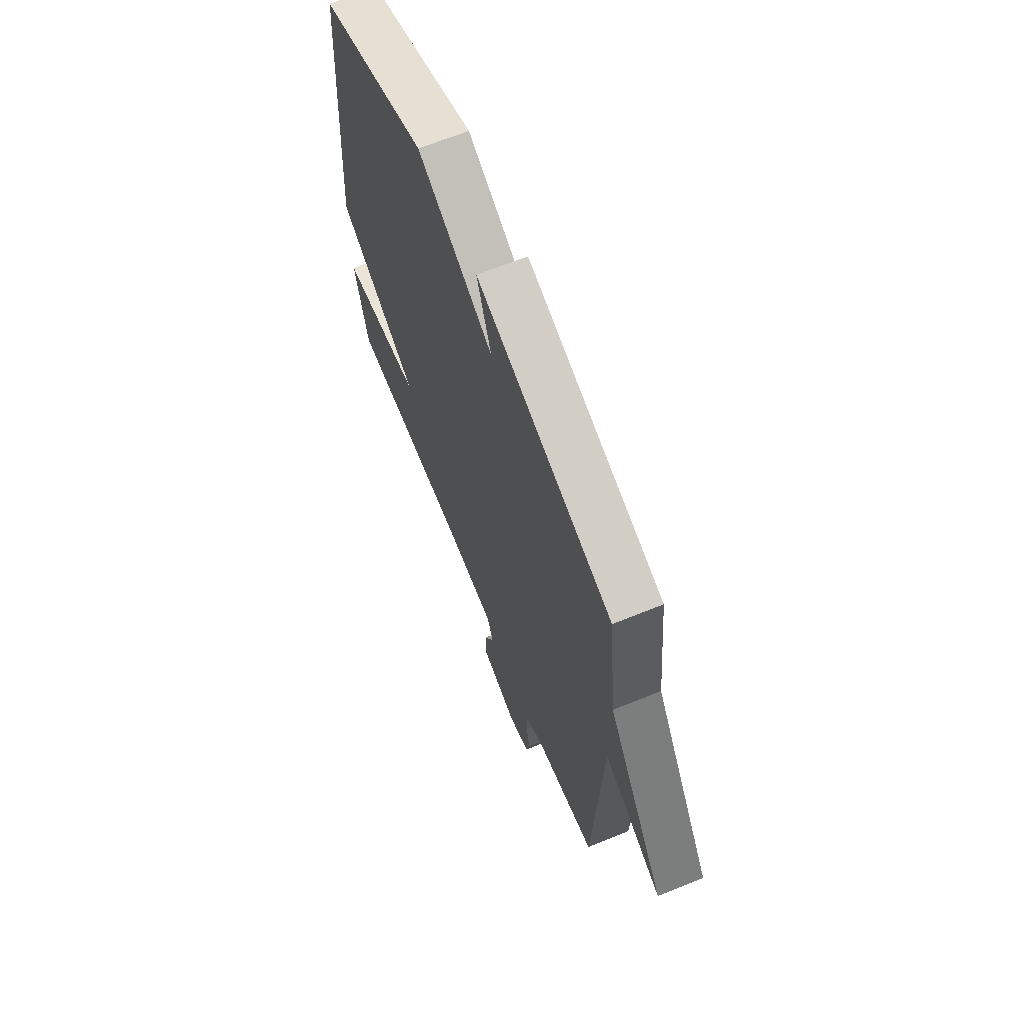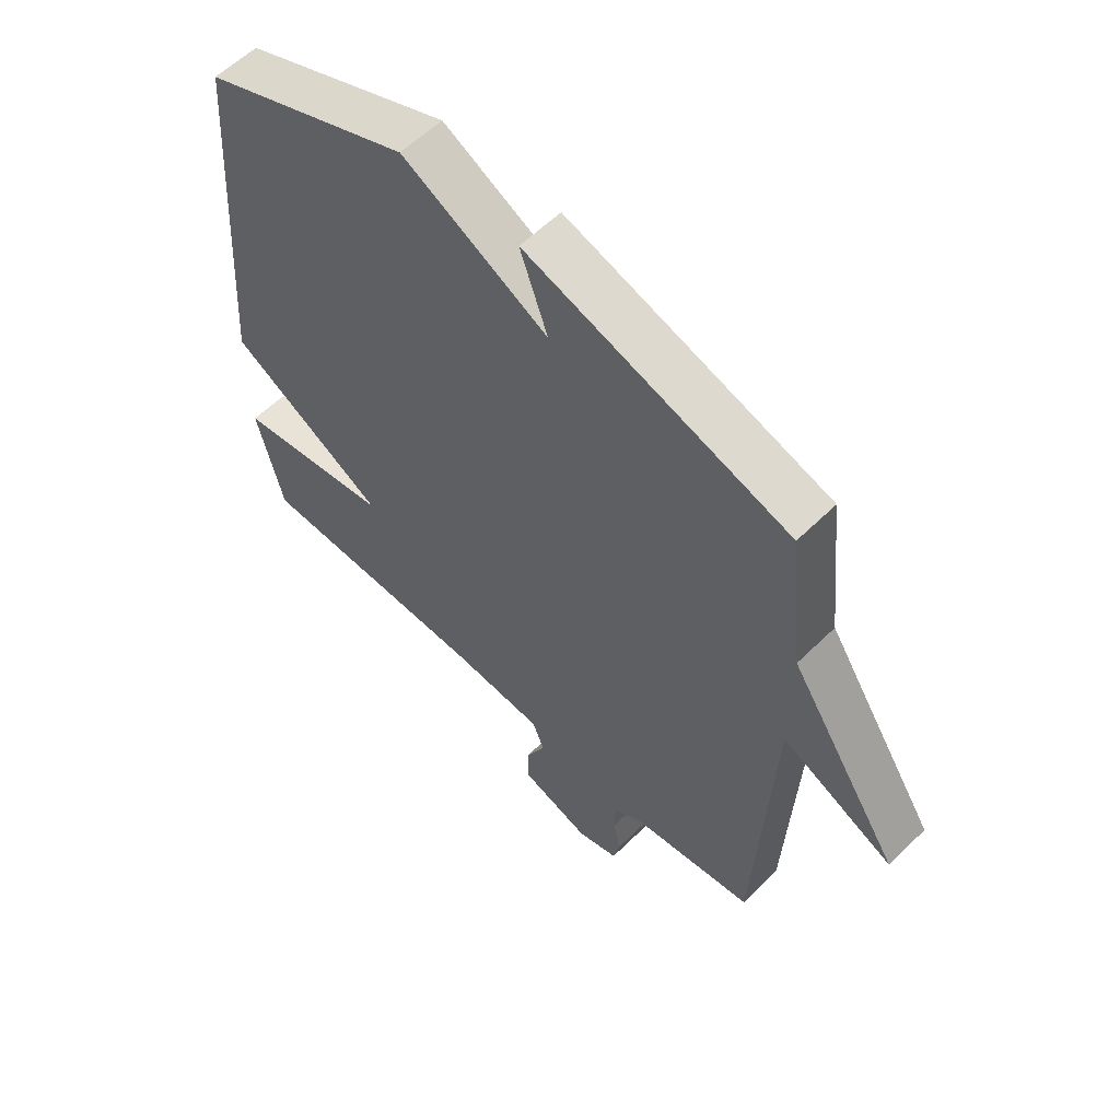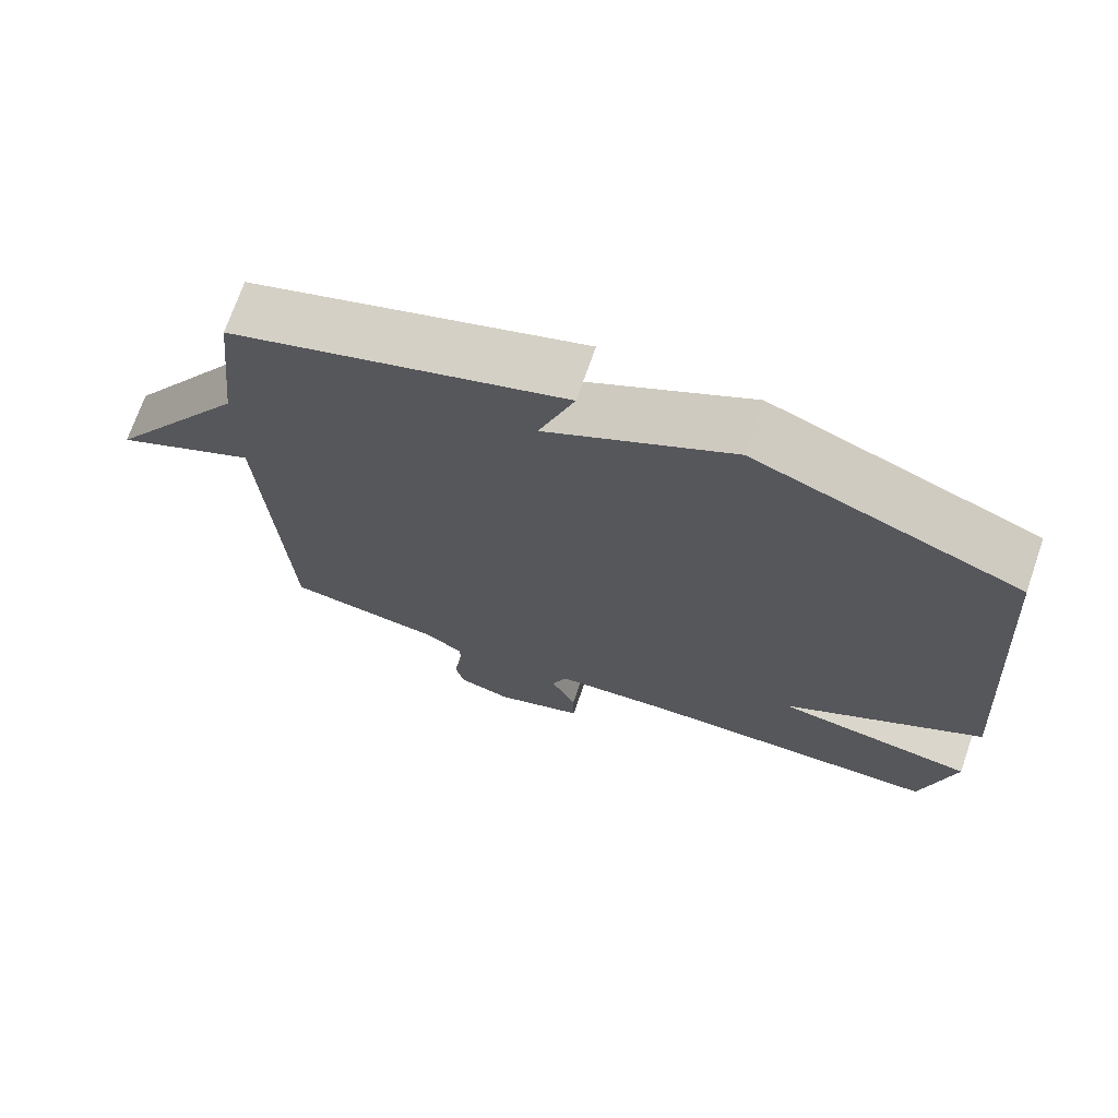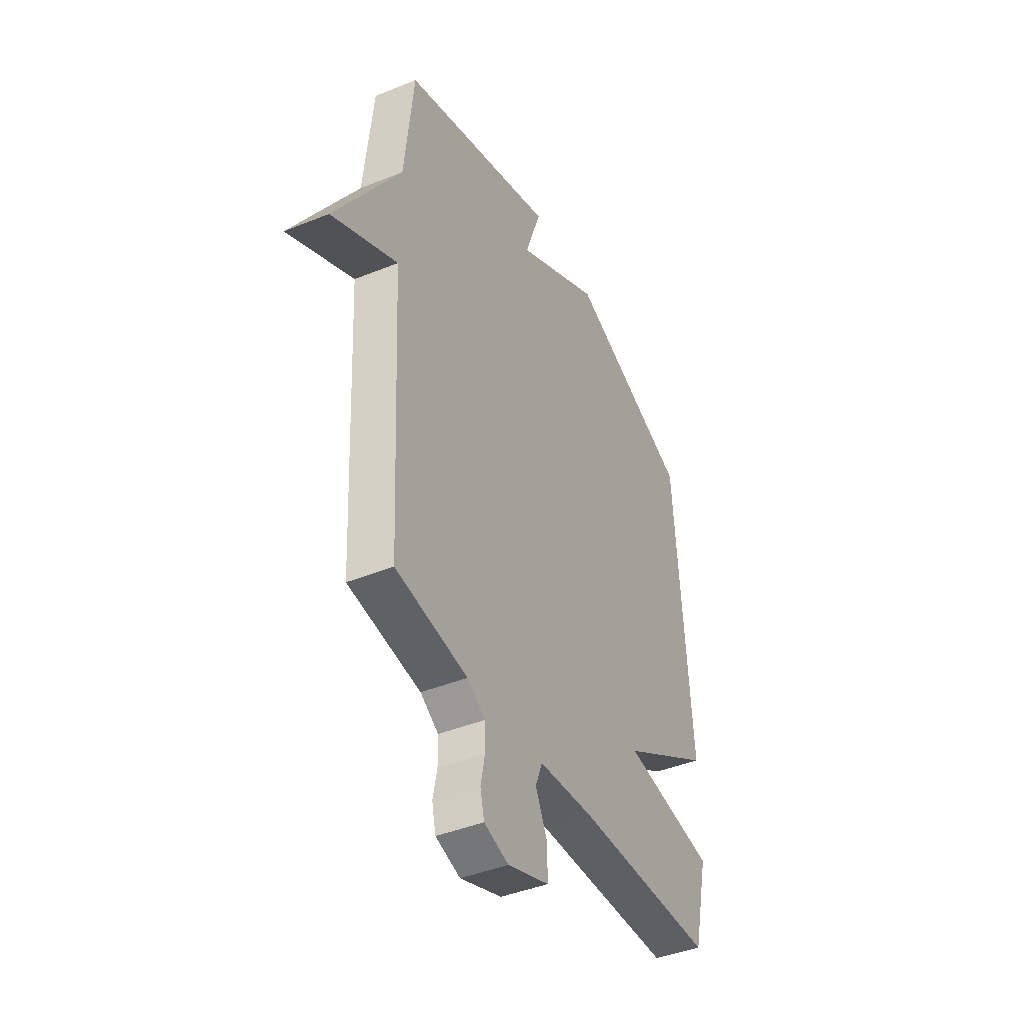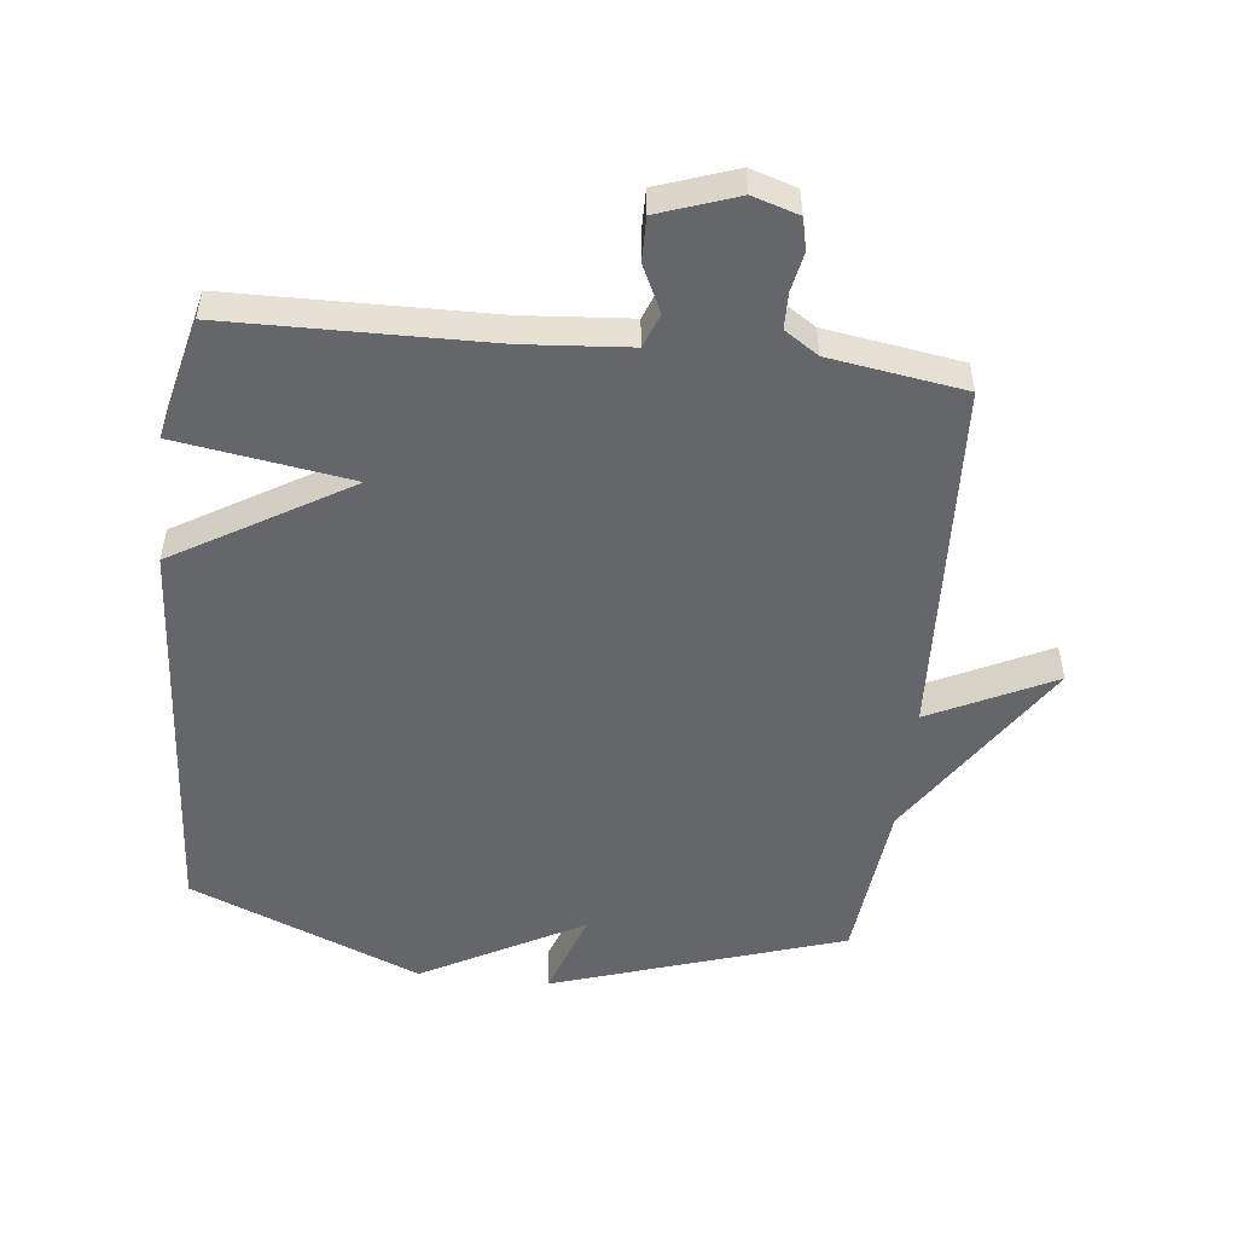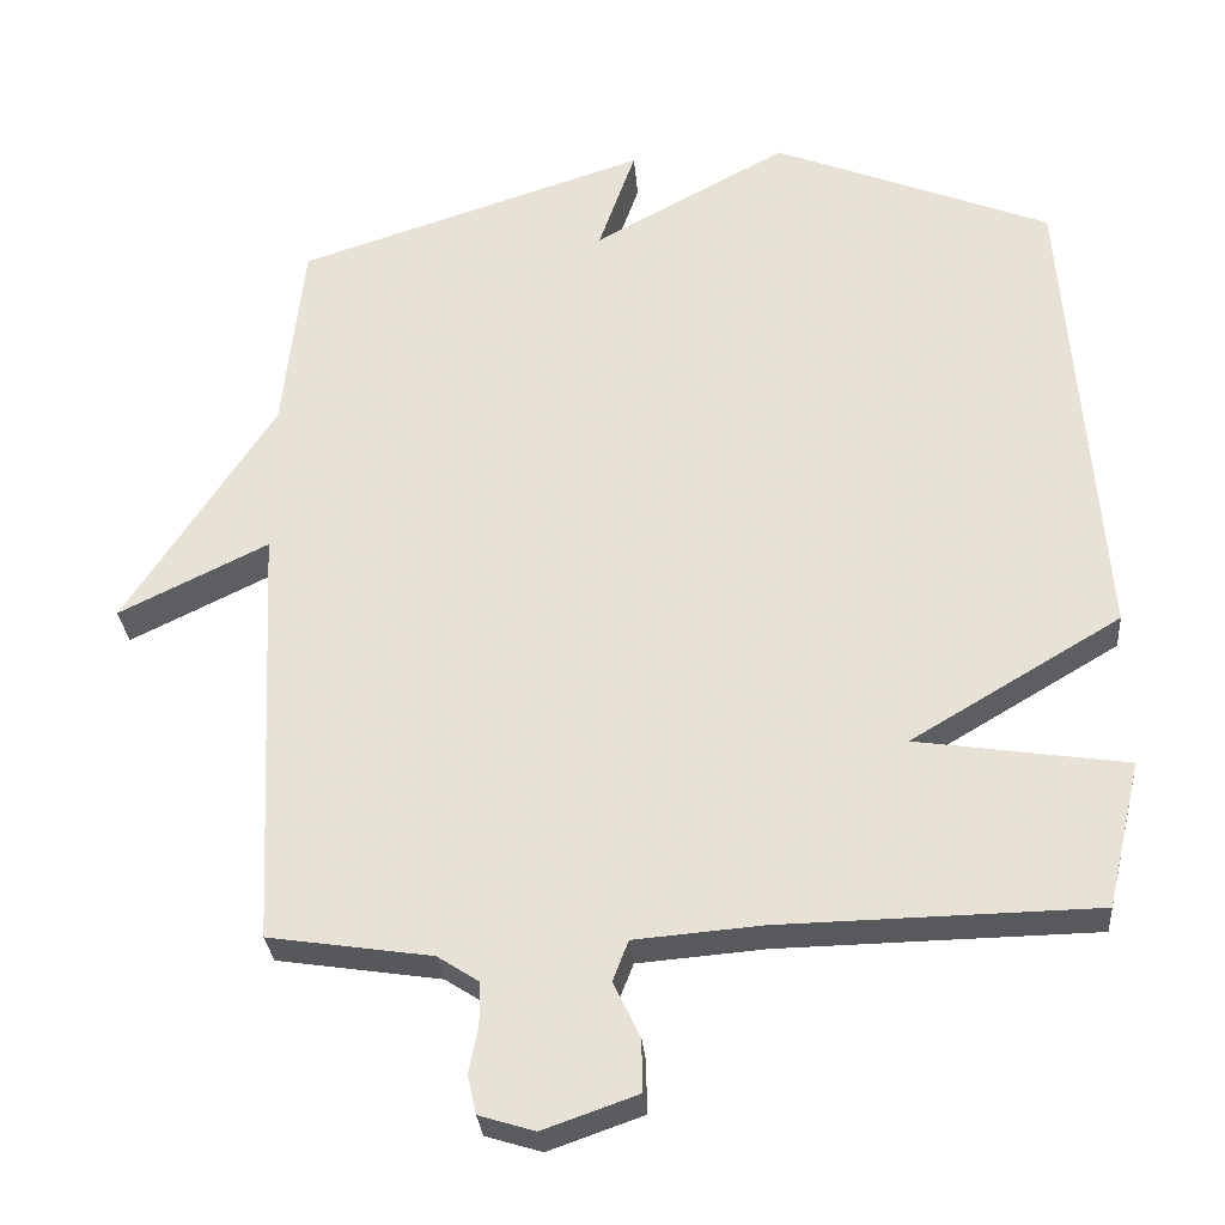
<metadata>
{"format":"obj","ext":"obj","renderer":"f3d","projection":"perspective","resolution":1024,"background":"white","views":[{"elev":66.2,"azim":-112.2,"up":"+Z"},{"elev":58.4,"azim":-135.4,"up":"+Z"},{"elev":71.6,"azim":19.1,"up":"+Z"},{"elev":-42.3,"azim":-64.0,"up":"+Z"},{"elev":-51.9,"azim":173.7,"up":"+Y"},{"elev":-30.1,"azim":4.9,"up":"+Z"}]}
</metadata>
<code>
v 0.5 0.07 0.5
v 0.544 0.07 -0.113
v 0.276 0.07 -0.272
v 0.544 0.07 -0.313
v 0.5 0.07 -0.5
v 0.098 0.07 -0.507
v -0.064 0.07 -0.52
v -0.084 0.07 -0.572
v -0.05 0.07 -0.643
v -0.049 0.07 -0.71
v -0.169 0.07 -0.752
v -0.24 0.07 -0.73
v -0.251 0.07 -0.681
v -0.239 0.07 -0.621
v -0.24 0.07 -0.566
v -0.292 0.07 -0.532
v -0.5 0.07 -0.5
v -0.527 0.07 0.049
v -0.717 0.07 -0.044
v -0.527 0.07 0.249
v -0.5 0.07 0.5
v -0.054 0.07 0.644
v -0.101 0.07 0.51
v 0.146 0.07 0.644
v 0.5 0 0.5
v 0.544 0 -0.113
v 0.276 0 -0.272
v 0.544 0 -0.313
v 0.5 0 -0.5
v 0.098 0 -0.507
v -0.064 0 -0.52
v -0.084 0 -0.572
v -0.05 0 -0.643
v -0.049 0 -0.71
v -0.169 0 -0.752
v -0.24 0 -0.73
v -0.251 0 -0.681
v -0.239 0 -0.621
v -0.24 0 -0.566
v -0.292 0 -0.532
v -0.5 0 -0.5
v -0.527 0 0.049
v -0.717 0 -0.044
v -0.527 0 0.249
v -0.5 0 0.5
v -0.054 0 0.644
v -0.101 0 0.51
v 0.146 0 0.644
f 1 2 3
f 24 1 3
f 23 24 3
f 20 21 22 23
f 18 19 20 23
f 18 23 3
f 17 18 3
f 16 17 3
f 15 16 3 4
f 12 13 14
f 11 12 14
f 10 11 14
f 9 10 14
f 8 9 14
f 7 8 14 15
f 4 5 6
f 4 6 7
f 4 7 15
f 27 26 25
f 27 25 48
f 27 48 47
f 47 46 45 44
f 47 44 43 42
f 27 47 42
f 27 42 41
f 27 41 40
f 28 27 40 39
f 38 37 36
f 38 36 35
f 38 35 34
f 38 34 33
f 38 33 32
f 39 38 32 31
f 30 29 28
f 31 30 28
f 39 31 28
f 1 25 26 2
f 2 26 27 3
f 3 27 28 4
f 4 28 29 5
f 5 29 30 6
f 6 30 31 7
f 7 31 32 8
f 8 32 33 9
f 9 33 34 10
f 10 34 35 11
f 11 35 36 12
f 12 36 37 13
f 13 37 38 14
f 14 38 39 15
f 15 39 40 16
f 16 40 41 17
f 17 41 42 18
f 18 42 43 19
f 19 43 44 20
f 20 44 45 21
f 21 45 46 22
f 22 46 47 23
f 23 47 48 24
f 24 48 25 1

</code>
